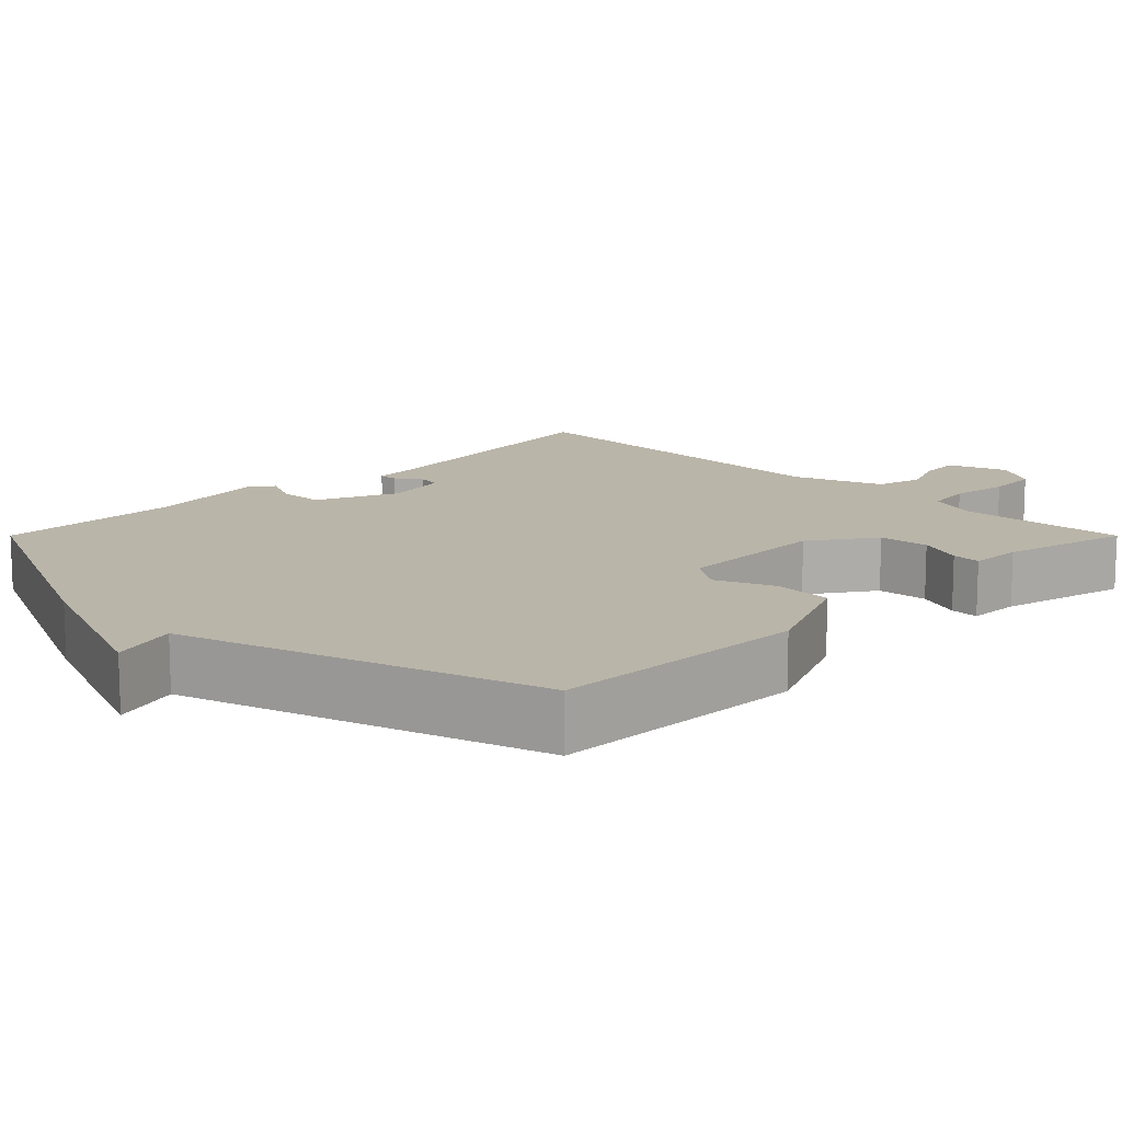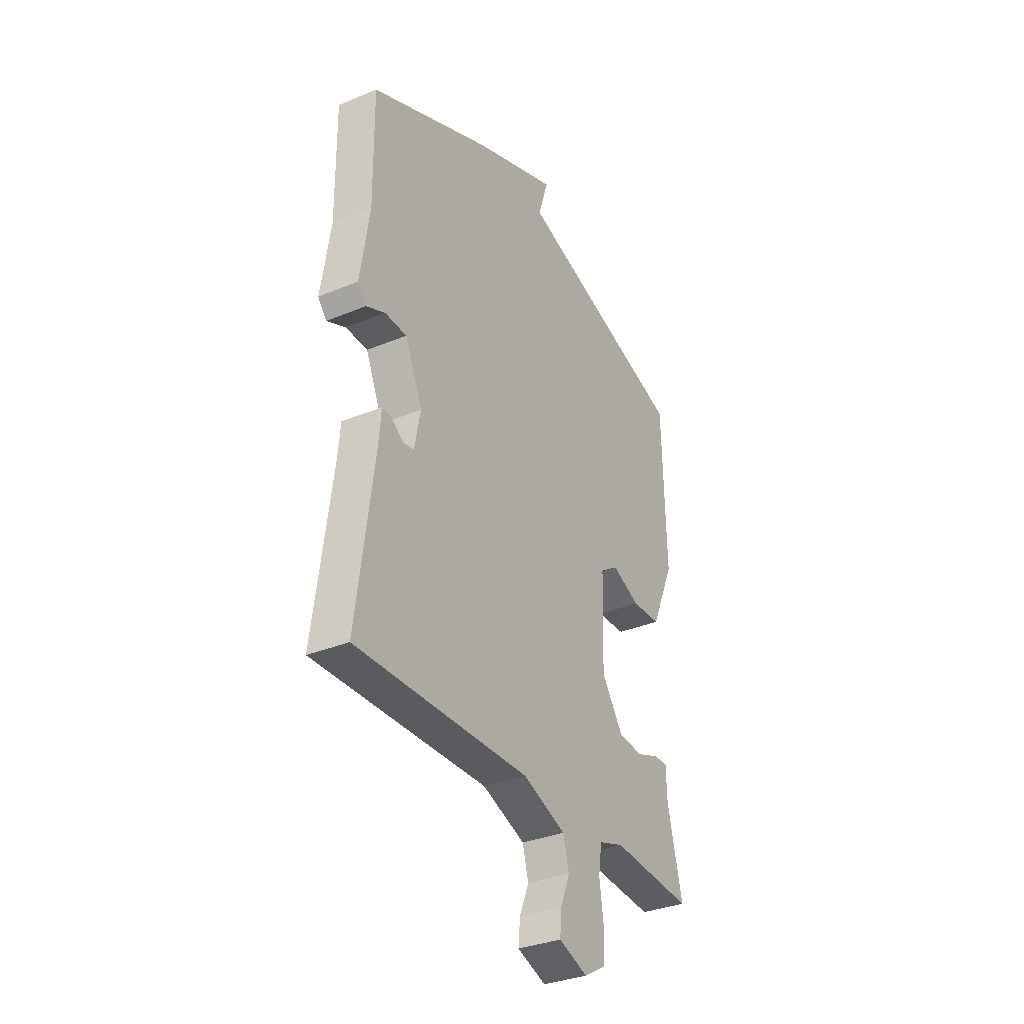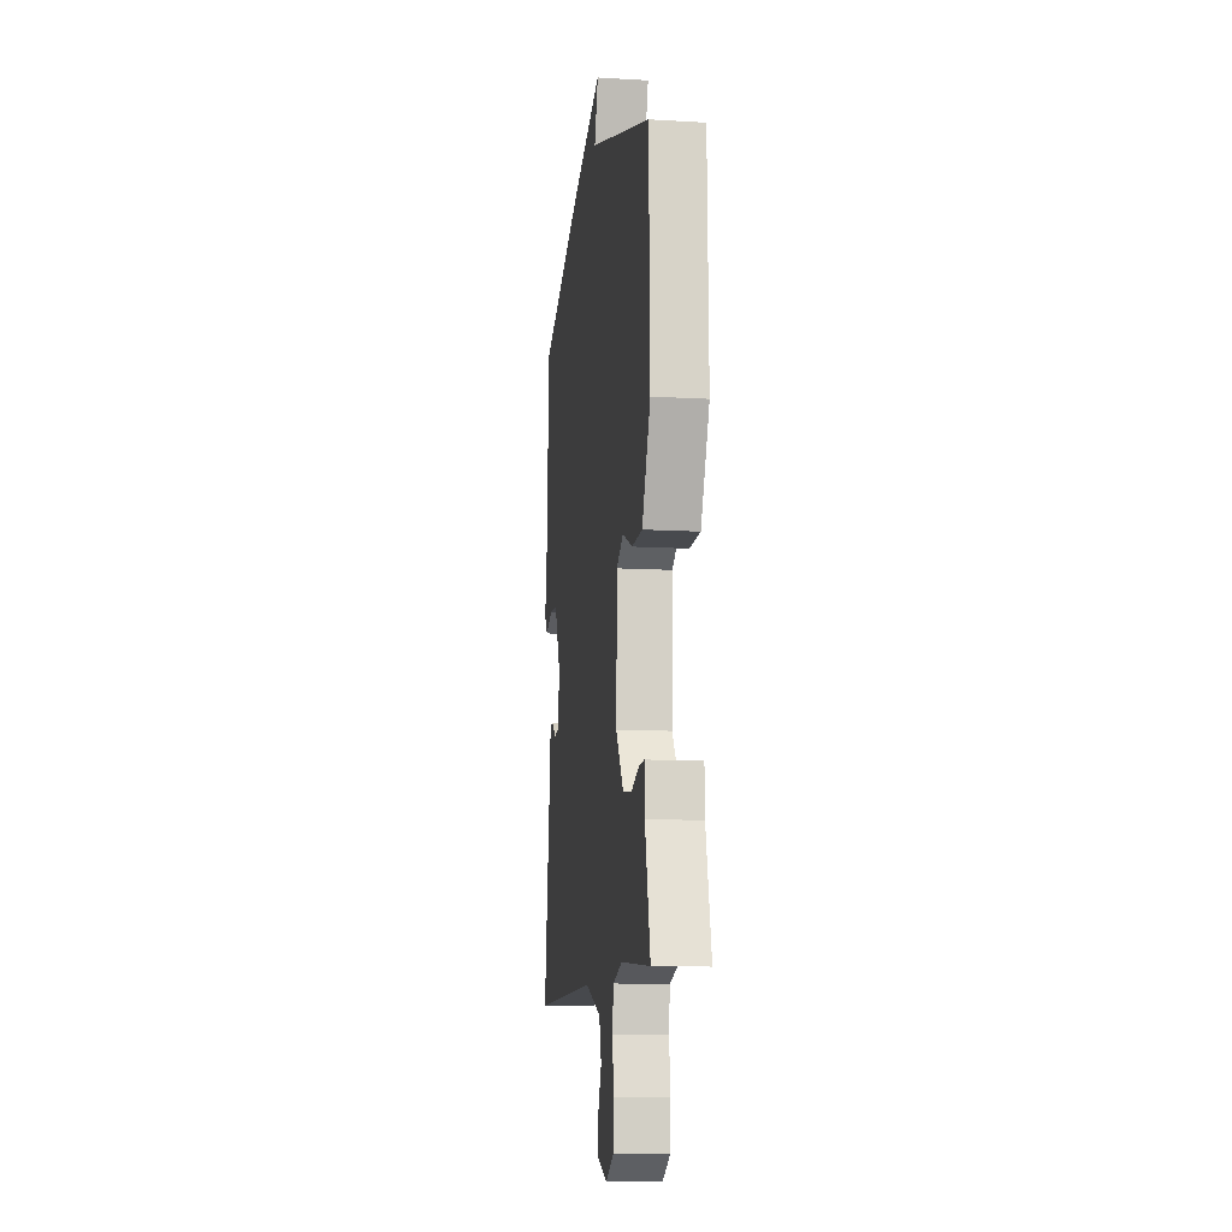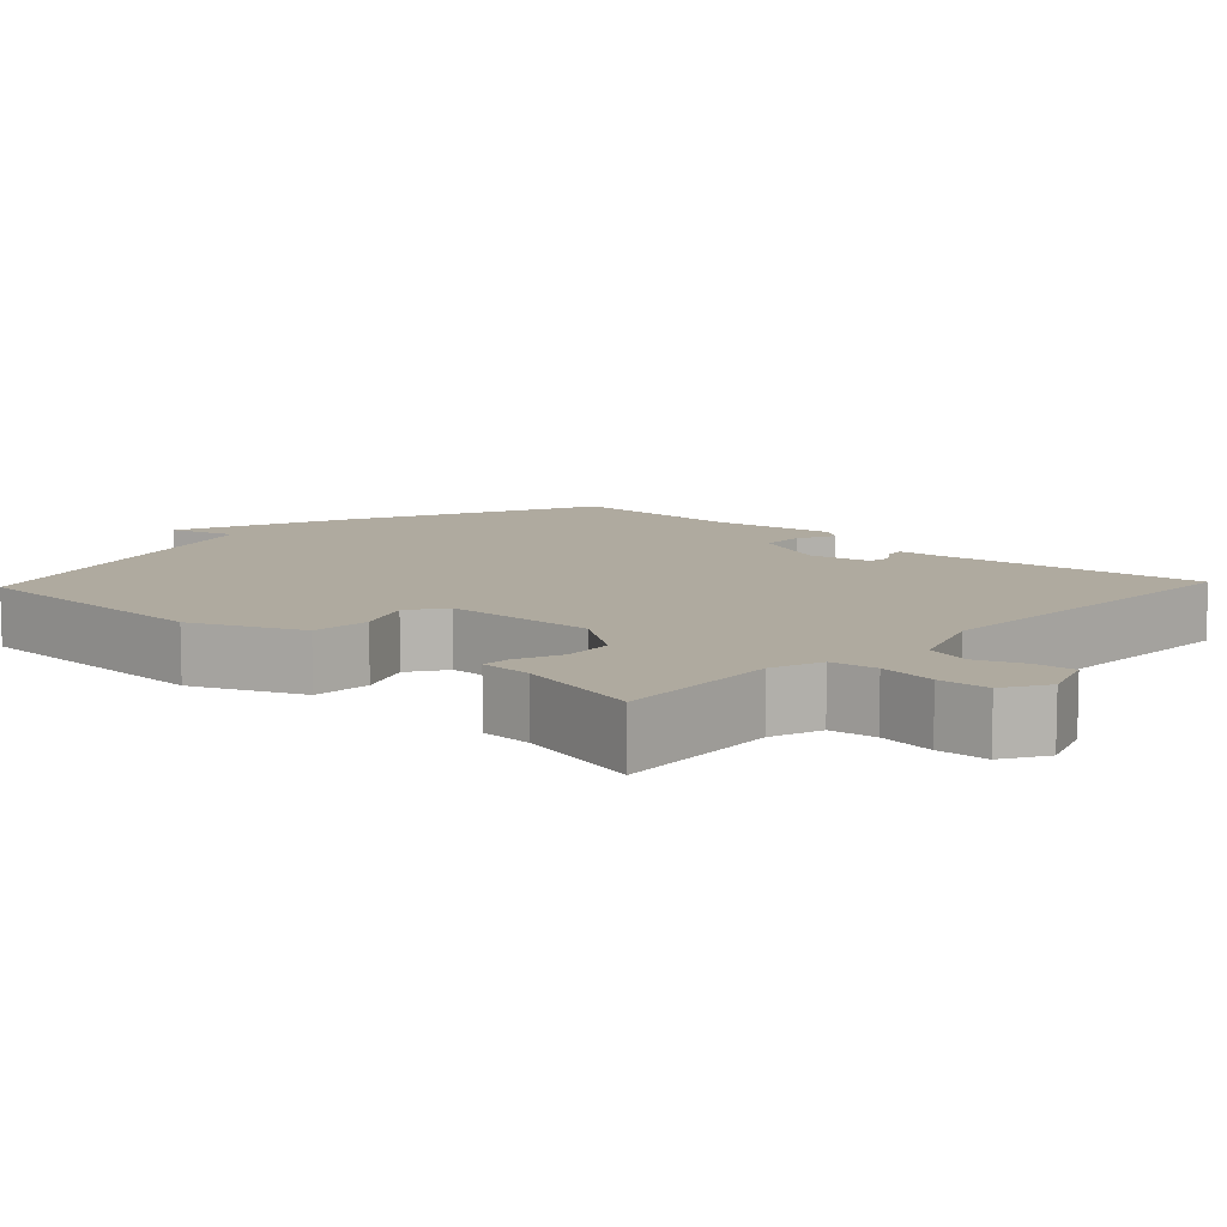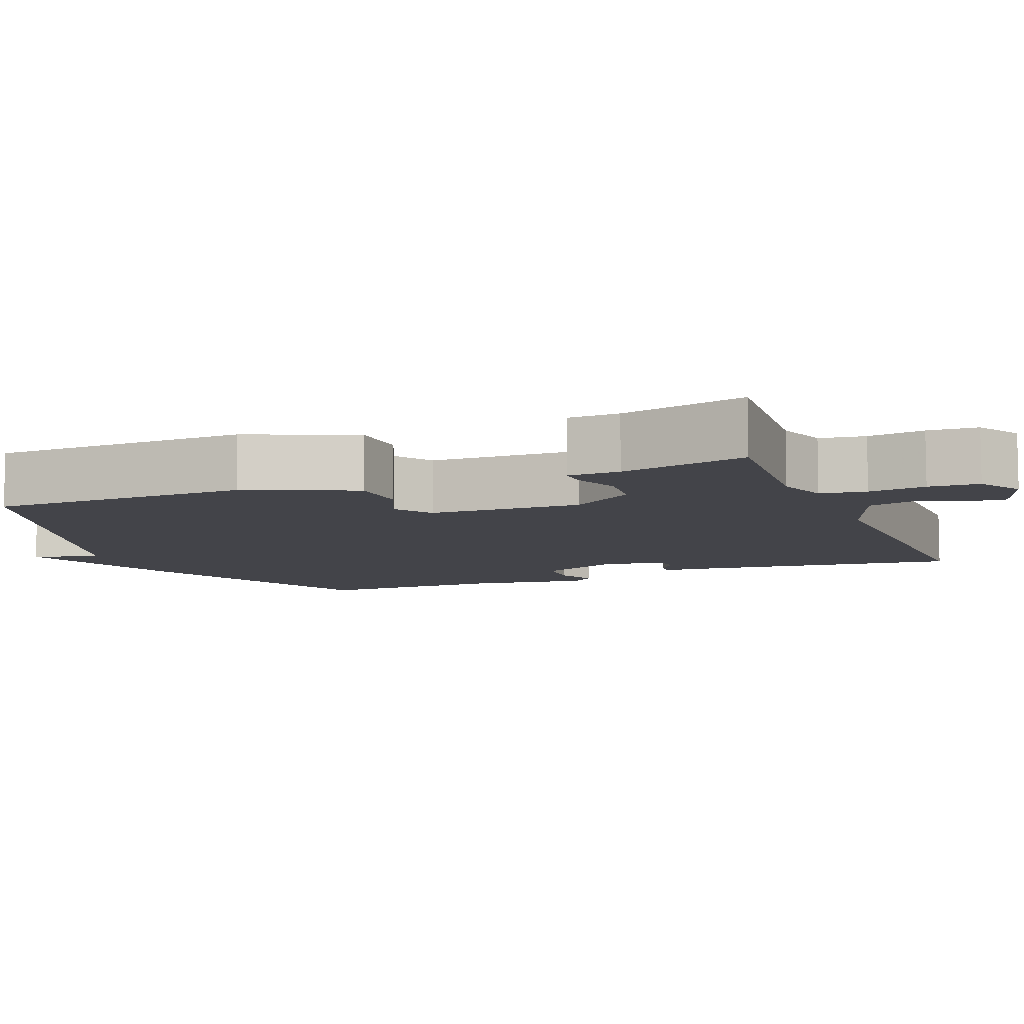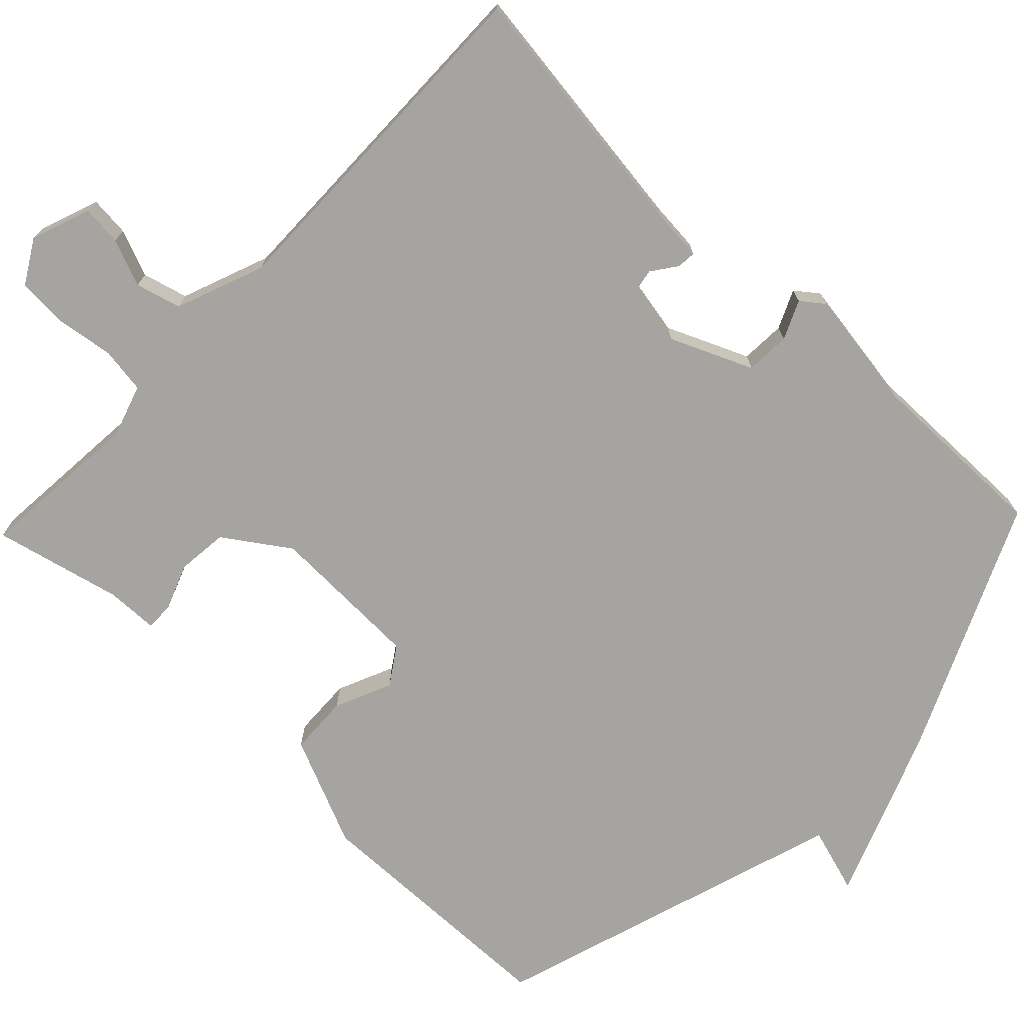
<metadata>
{"format":"obj","ext":"obj","renderer":"f3d","projection":"perspective","resolution":1024,"background":"white","views":[{"elev":13.5,"azim":45.0,"up":"+Y"},{"elev":-33.3,"azim":-60.3,"up":"+Z"},{"elev":-11.1,"azim":81.7,"up":"+Z"},{"elev":9.5,"azim":133.4,"up":"+Y"},{"elev":-8.5,"azim":112.1,"up":"+Y"},{"elev":-73.3,"azim":-133.7,"up":"+Y"}]}
</metadata>
<code>
v 0.5 0.07 -0.5
v 0.279 0.07 -0.482
v 0.211 0.07 -0.504
v 0.202 0.07 -0.565
v 0.213 0.07 -0.641
v 0.209 0.07 -0.708
v 0.151 0.07 -0.742
v 0.073 0.07 -0.713
v 0.078 0.07 -0.66
v 0.103 0.07 -0.598
v 0.087 0.07 -0.538
v -0.03 0.07 -0.493
v -0.5 0.07 -0.5
v -0.453 0.07 -0.152
v -0.447 0.07 -0.084
v -0.422 0.07 -0.086
v -0.389 0.07 -0.11
v -0.359 0.07 -0.105
v -0.343 0.07 -0.023
v -0.39 0.07 0.085
v -0.449 0.07 0.088
v -0.5 0.07 0.065
v -0.523 0.07 0.095
v -0.498 0.07 0.256
v -0.5 0.07 0.5
v -0.169 0.07 0.649
v 0.058 0.07 0.737
v 0.031 0.07 0.649
v 0.5 0.07 0.5
v 0.508 0.07 0.156
v 0.445 0.07 0.012
v 0.366 0.07 0.009
v 0.291 0.07 0.042
v 0.241 0.07 0.009
v 0.235 0.07 -0.194
v 0.293 0.07 -0.279
v 0.36 0.07 -0.286
v 0.42 0.07 -0.263
v 0.458 0.07 -0.262
v 0.46 0.07 -0.331
v 0.5 0 -0.5
v 0.279 0 -0.482
v 0.211 0 -0.504
v 0.202 0 -0.565
v 0.213 0 -0.641
v 0.209 0 -0.708
v 0.151 0 -0.742
v 0.073 0 -0.713
v 0.078 0 -0.66
v 0.103 0 -0.598
v 0.087 0 -0.538
v -0.03 0 -0.493
v -0.5 0 -0.5
v -0.453 0 -0.152
v -0.447 0 -0.084
v -0.422 0 -0.086
v -0.389 0 -0.11
v -0.359 0 -0.105
v -0.343 0 -0.023
v -0.39 0 0.085
v -0.449 0 0.088
v -0.5 0 0.065
v -0.523 0 0.095
v -0.498 0 0.256
v -0.5 0 0.5
v -0.169 0 0.649
v 0.058 0 0.737
v 0.031 0 0.649
v 0.5 0 0.5
v 0.508 0 0.156
v 0.445 0 0.012
v 0.366 0 0.009
v 0.291 0 0.042
v 0.241 0 0.009
v 0.235 0 -0.194
v 0.293 0 -0.279
v 0.36 0 -0.286
v 0.42 0 -0.263
v 0.458 0 -0.262
v 0.46 0 -0.331
f 37 38 39 40
f 40 1 2
f 37 40 2
f 36 37 2
f 35 36 2 3
f 34 35 3 4
f 31 32 33
f 30 31 33
f 29 30 33
f 28 29 33
f 28 33 34
f 26 27 28
f 25 26 28
f 24 25 28
f 23 24 28
f 22 23 28
f 21 22 28
f 20 21 28
f 28 34 4
f 20 28 4
f 19 20 4
f 14 15 16 17
f 14 17 18
f 13 14 18
f 12 13 18
f 18 19 4
f 12 18 4
f 11 12 4
f 8 9 10
f 7 8 10
f 7 10 11
f 6 7 11
f 5 6 11
f 4 5 11
f 80 79 78 77
f 42 41 80
f 42 80 77
f 42 77 76
f 43 42 76 75
f 44 43 75 74
f 73 72 71
f 73 71 70
f 73 70 69
f 73 69 68
f 74 73 68
f 68 67 66
f 68 66 65
f 68 65 64
f 68 64 63
f 68 63 62
f 68 62 61
f 68 61 60
f 44 74 68
f 44 68 60
f 44 60 59
f 57 56 55 54
f 58 57 54
f 58 54 53
f 58 53 52
f 44 59 58
f 44 58 52
f 44 52 51
f 50 49 48
f 50 48 47
f 51 50 47
f 51 47 46
f 51 46 45
f 51 45 44
f 1 41 42 2
f 2 42 43 3
f 3 43 44 4
f 4 44 45 5
f 5 45 46 6
f 6 46 47 7
f 7 47 48 8
f 8 48 49 9
f 9 49 50 10
f 10 50 51 11
f 11 51 52 12
f 12 52 53 13
f 13 53 54 14
f 14 54 55 15
f 15 55 56 16
f 16 56 57 17
f 17 57 58 18
f 18 58 59 19
f 19 59 60 20
f 20 60 61 21
f 21 61 62 22
f 22 62 63 23
f 23 63 64 24
f 24 64 65 25
f 25 65 66 26
f 26 66 67 27
f 27 67 68 28
f 28 68 69 29
f 29 69 70 30
f 30 70 71 31
f 31 71 72 32
f 32 72 73 33
f 33 73 74 34
f 34 74 75 35
f 35 75 76 36
f 36 76 77 37
f 37 77 78 38
f 38 78 79 39
f 39 79 80 40
f 40 80 41 1

</code>
